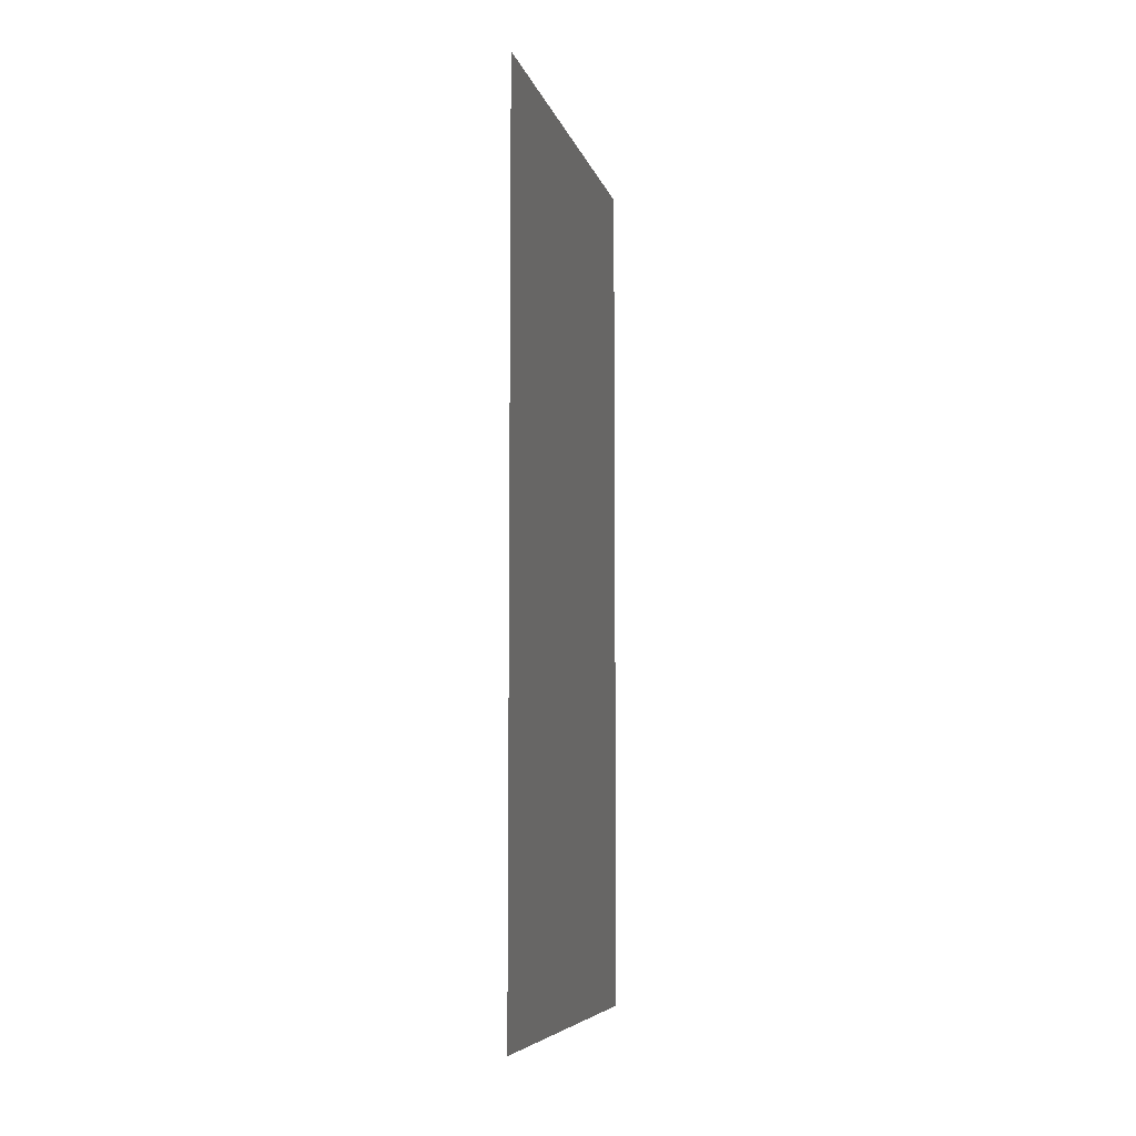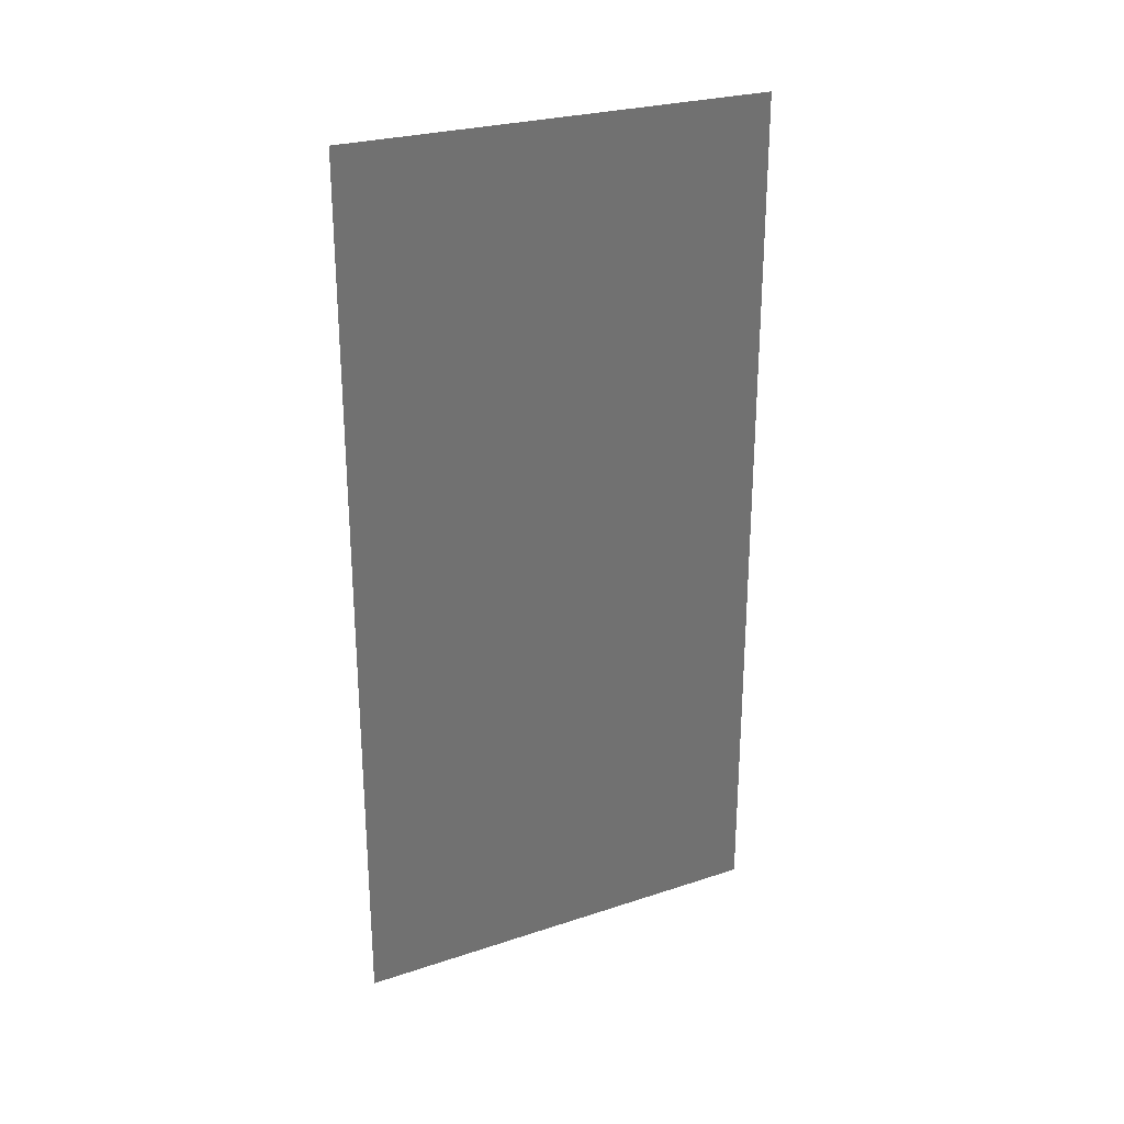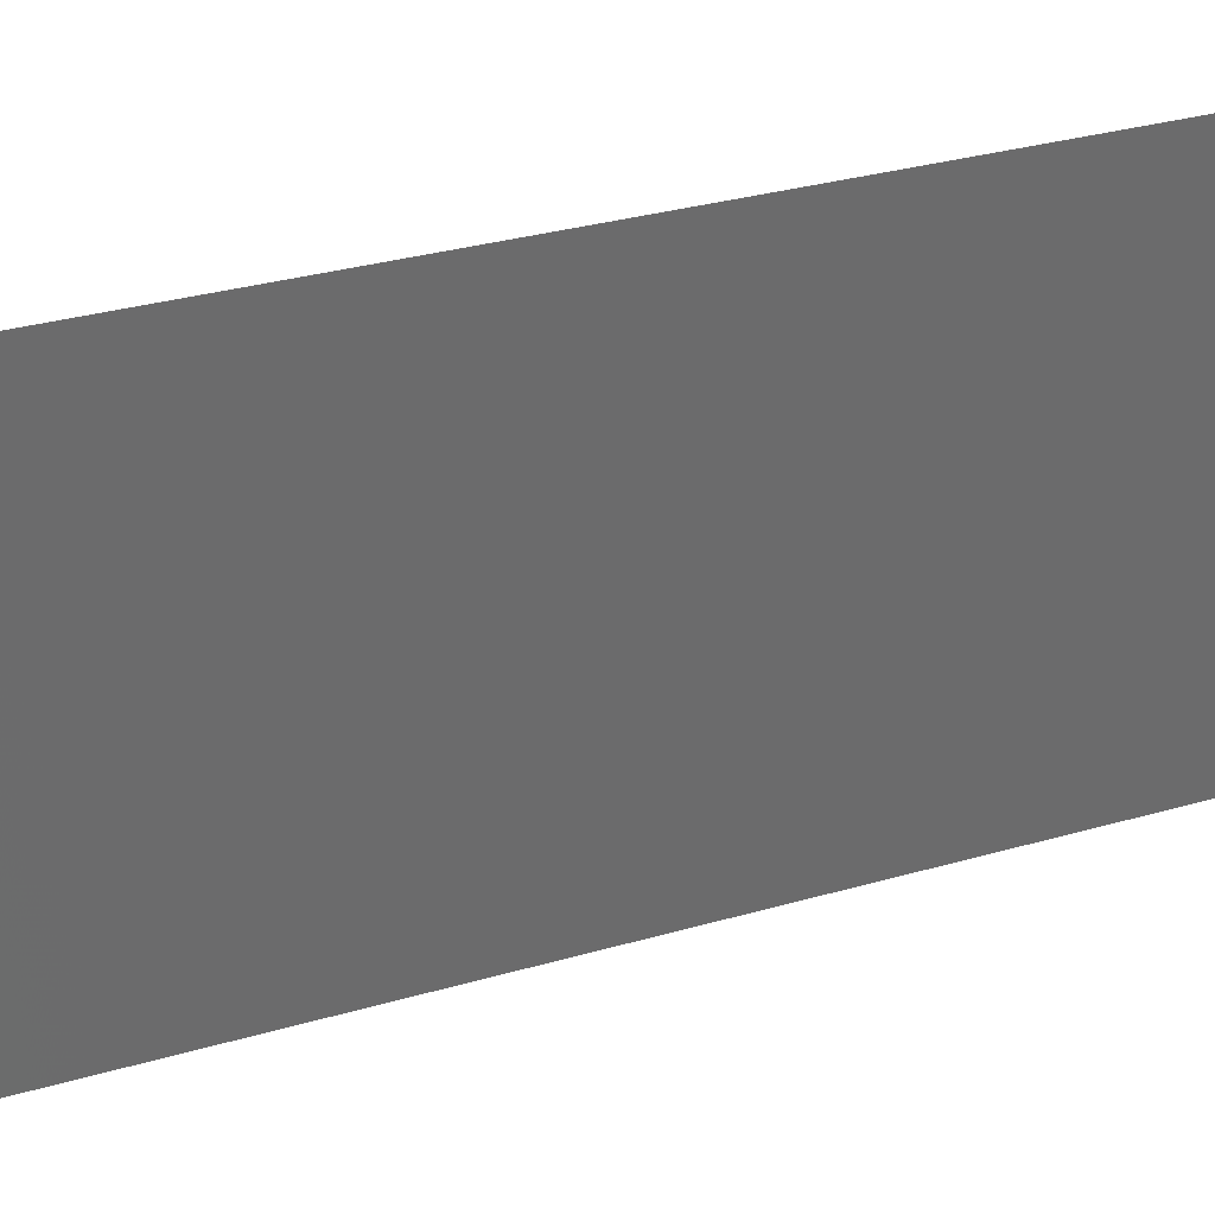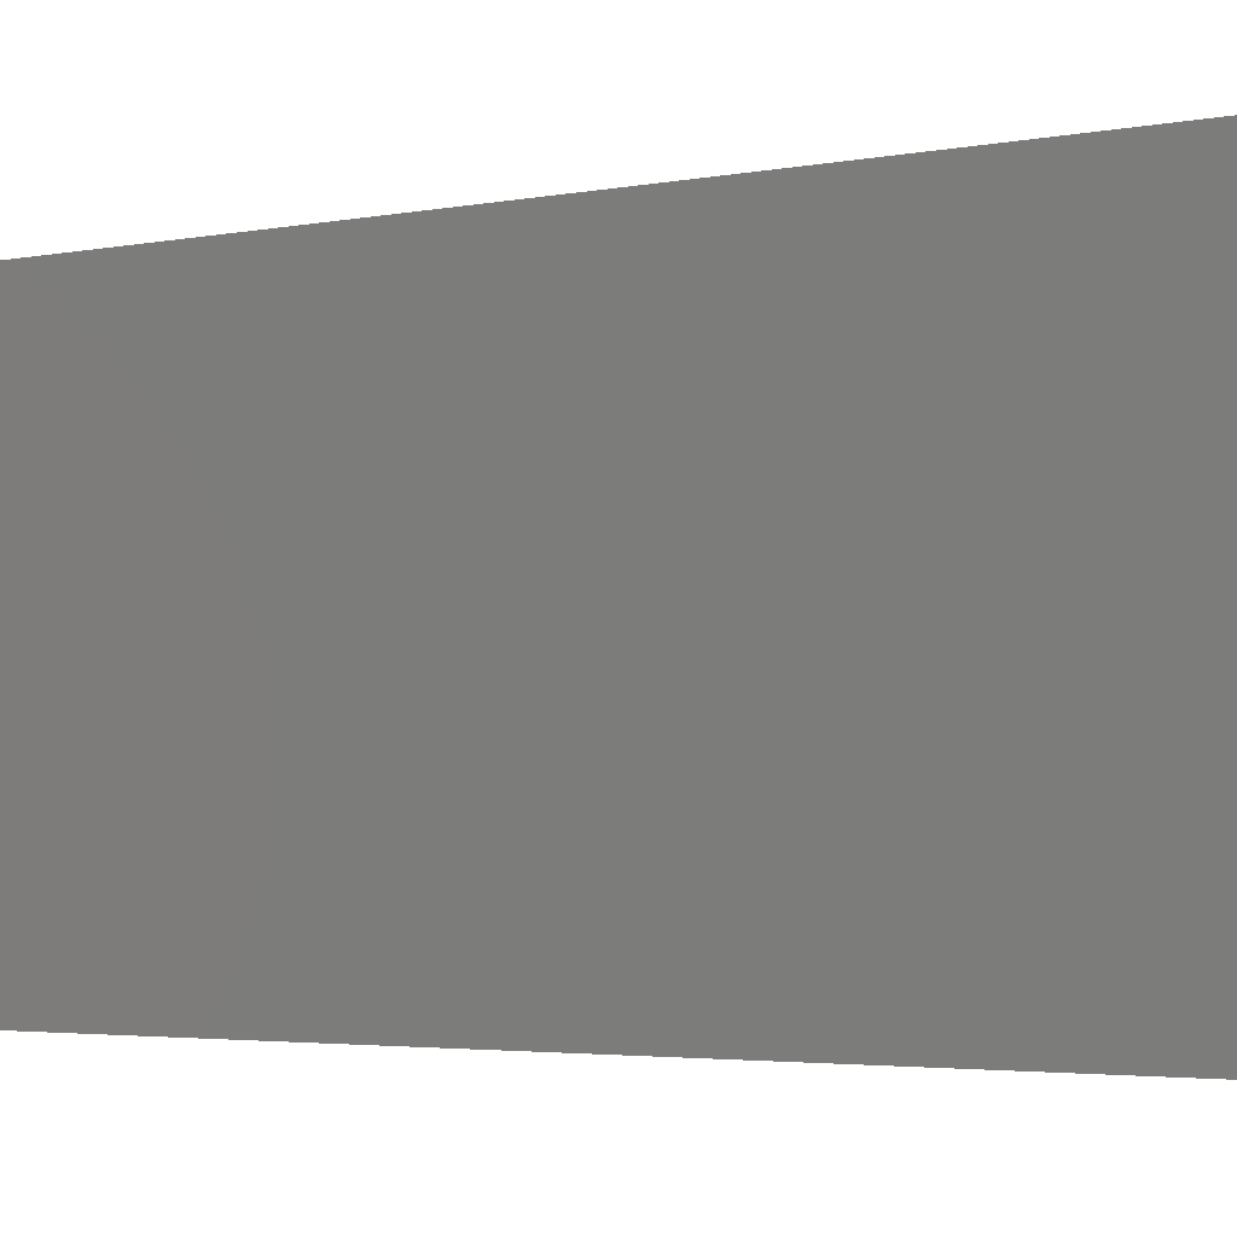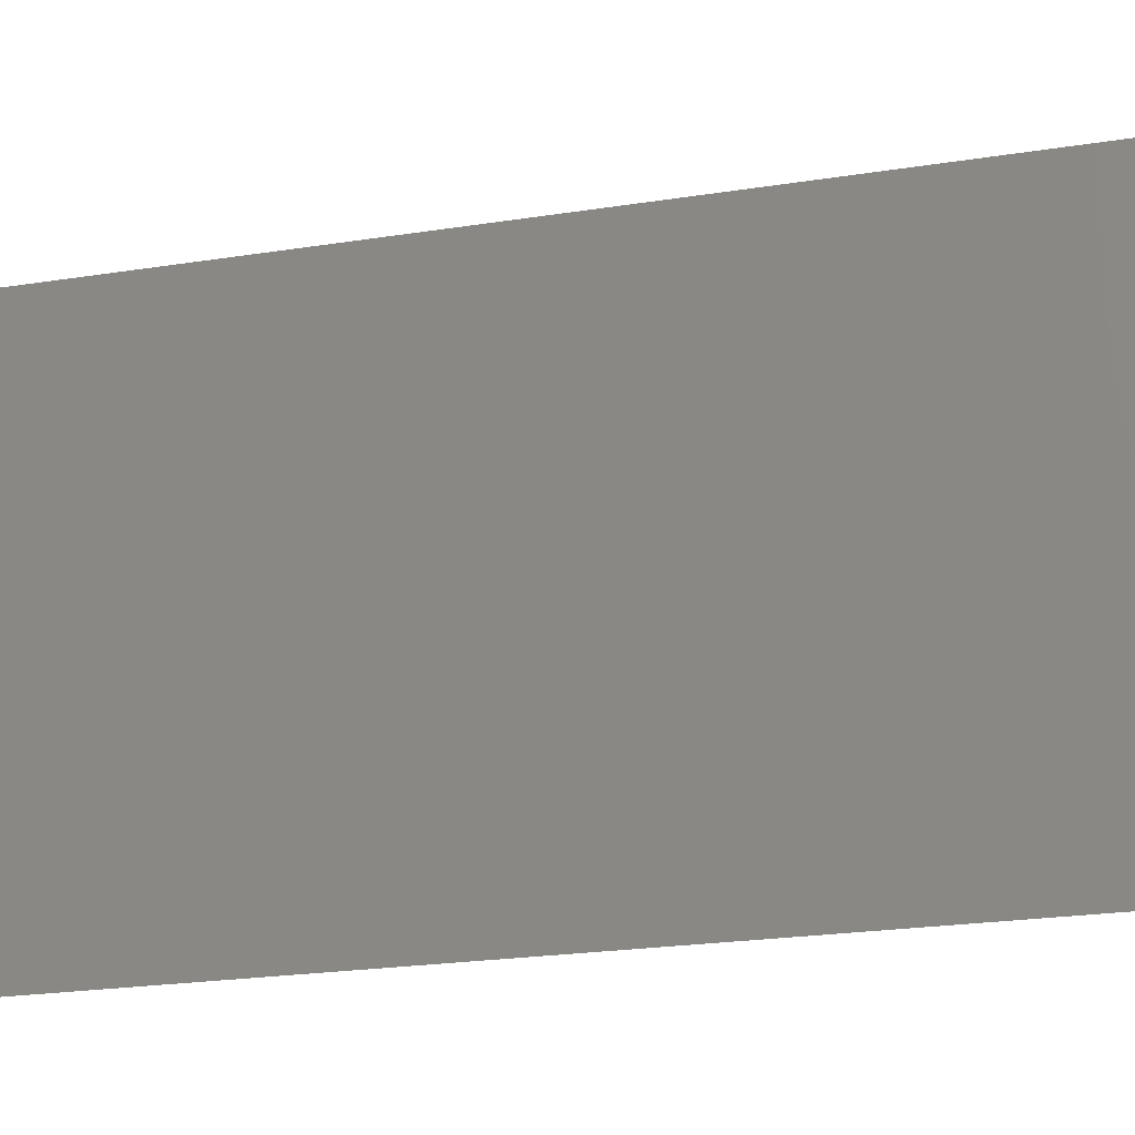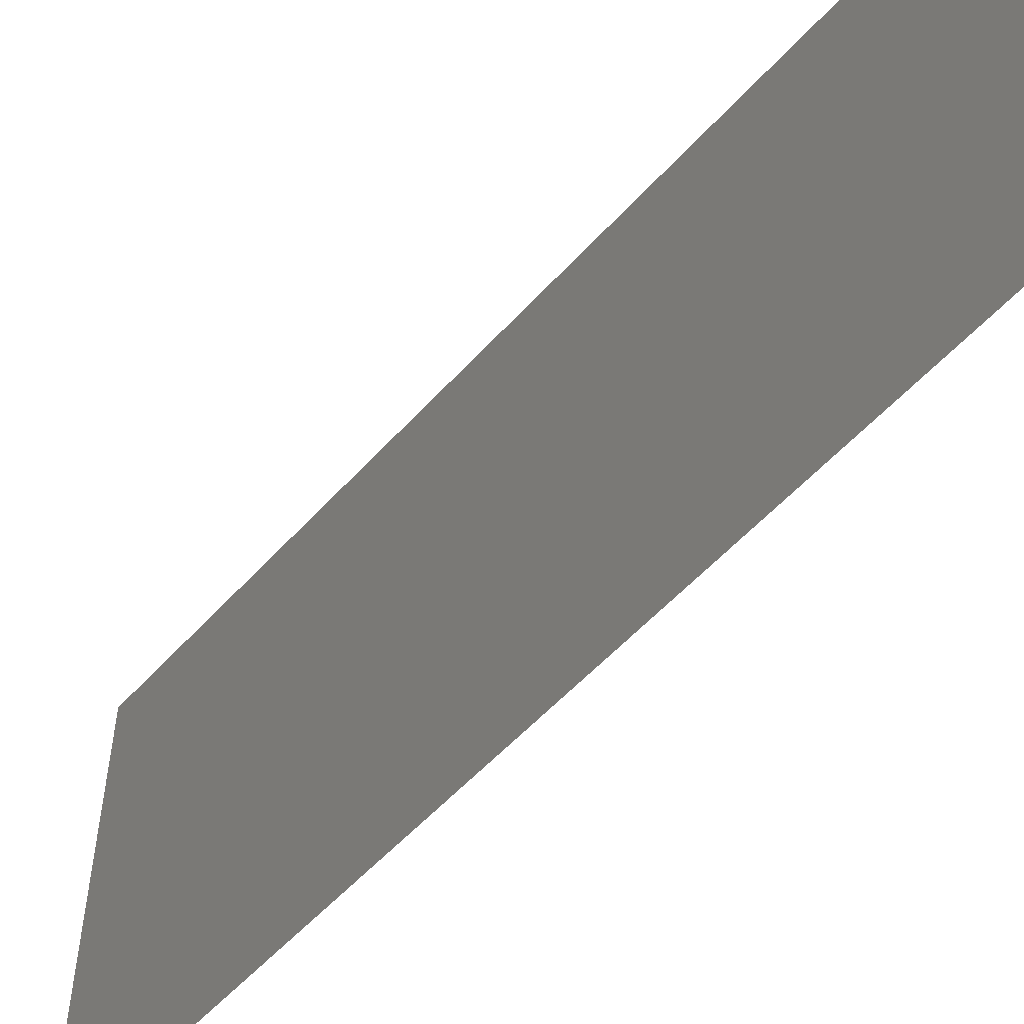
<metadata>
{"format":"stl","ext":"stl","renderer":"f3d","projection":"perspective","resolution":1024,"background":"white","views":[{"elev":-7.1,"azim":13.4,"up":"+Y"},{"elev":26.4,"azim":-117.3,"up":"+Y"},{"elev":32.0,"azim":-112.1,"up":"+Z"},{"elev":-3.3,"azim":124.3,"up":"+Z"},{"elev":-21.8,"azim":105.8,"up":"+Z"},{"elev":-54.5,"azim":139.1,"up":"+Z"}]}
</metadata>
<code>
# stl→obj: 4 verts, 2 faces
v 40 20 -10
v 40 20 10
v 40 -20 10
v 40 -20 -10
f 1 2 3
f 1 3 4

</code>
